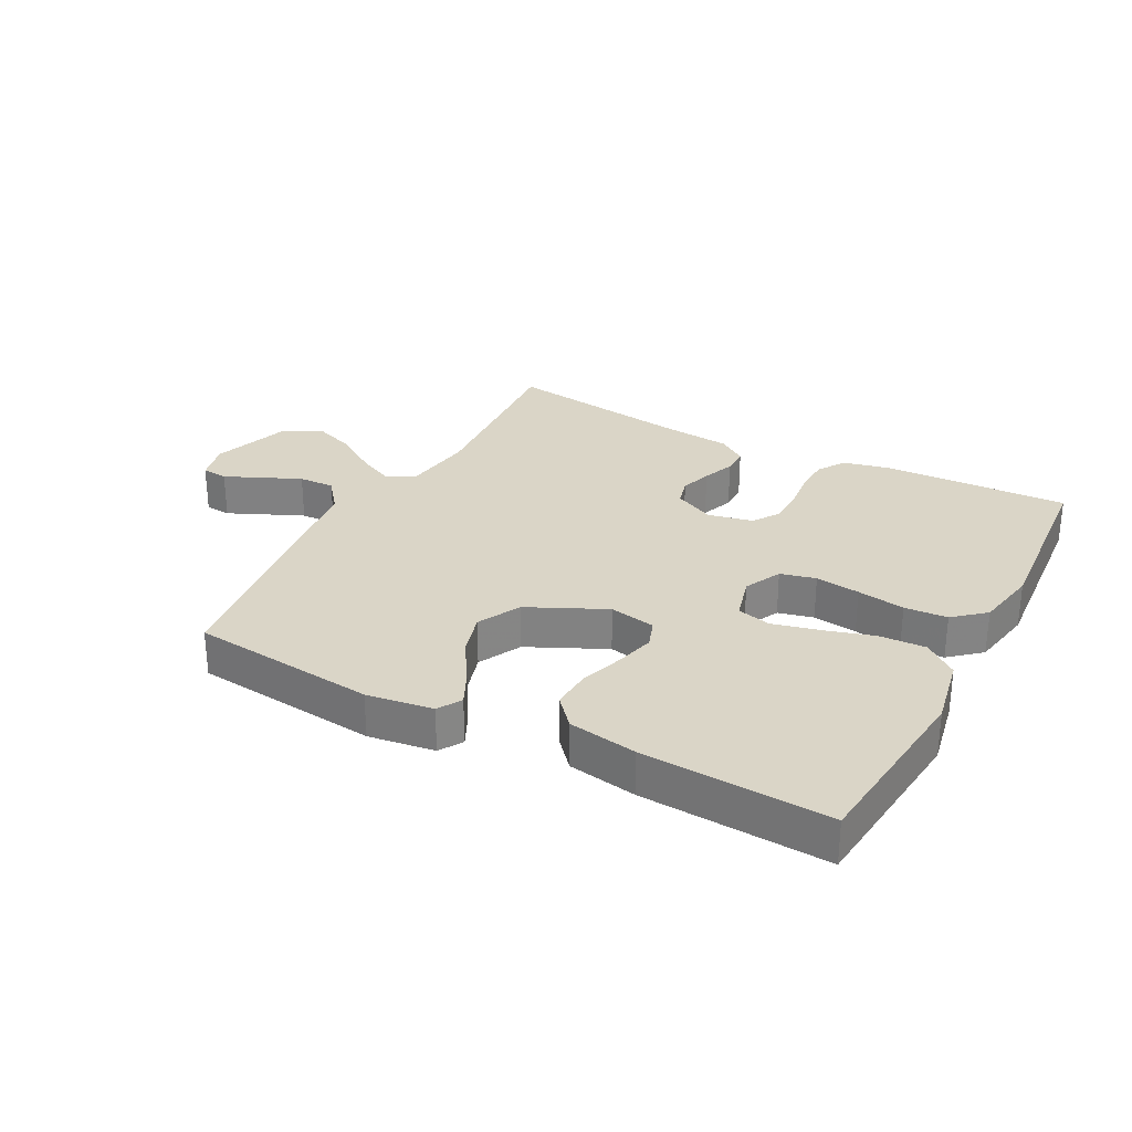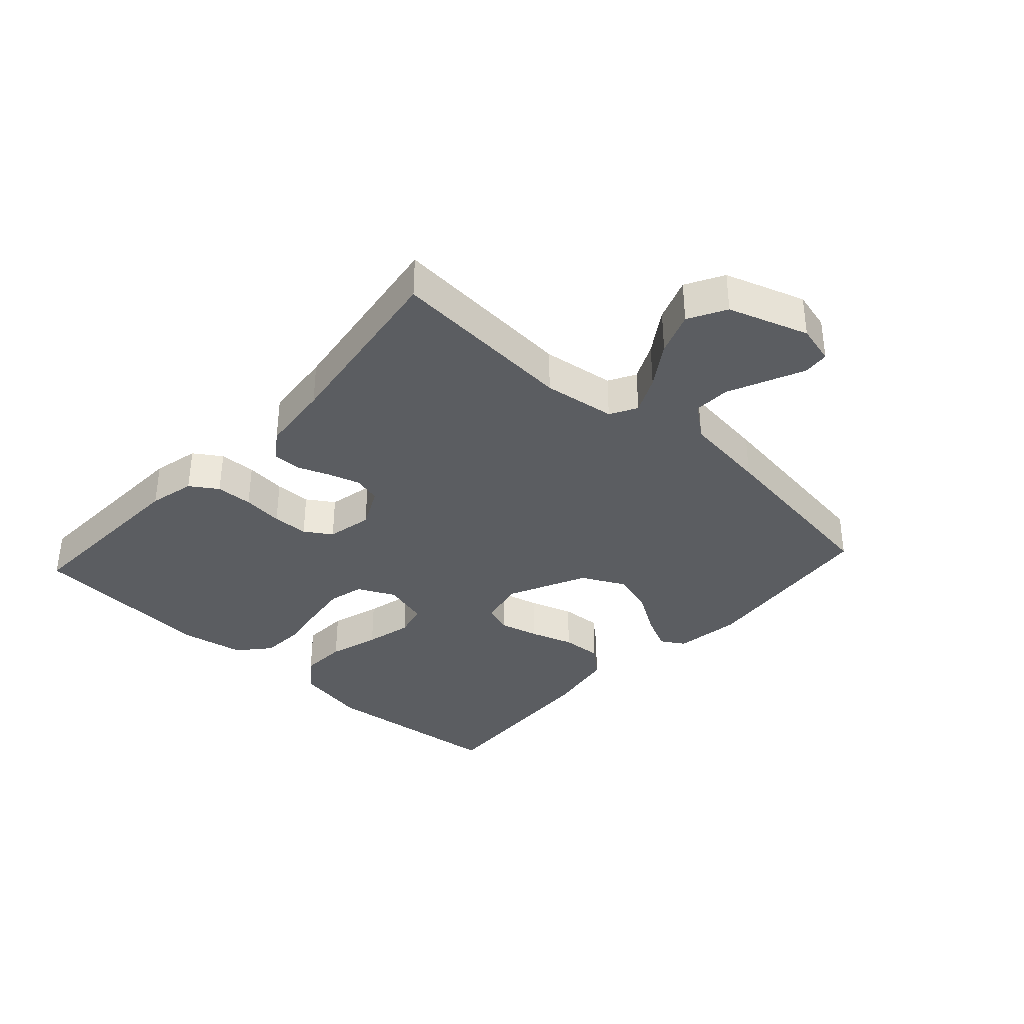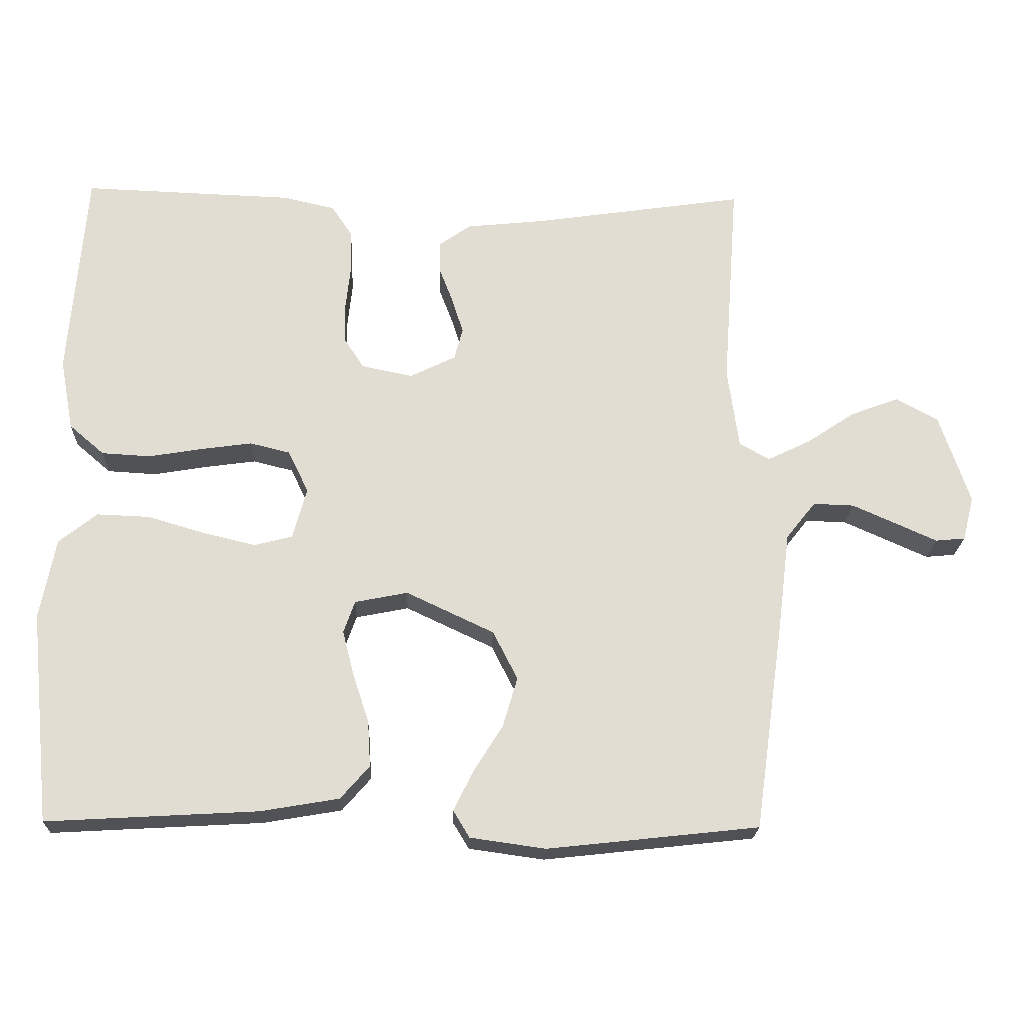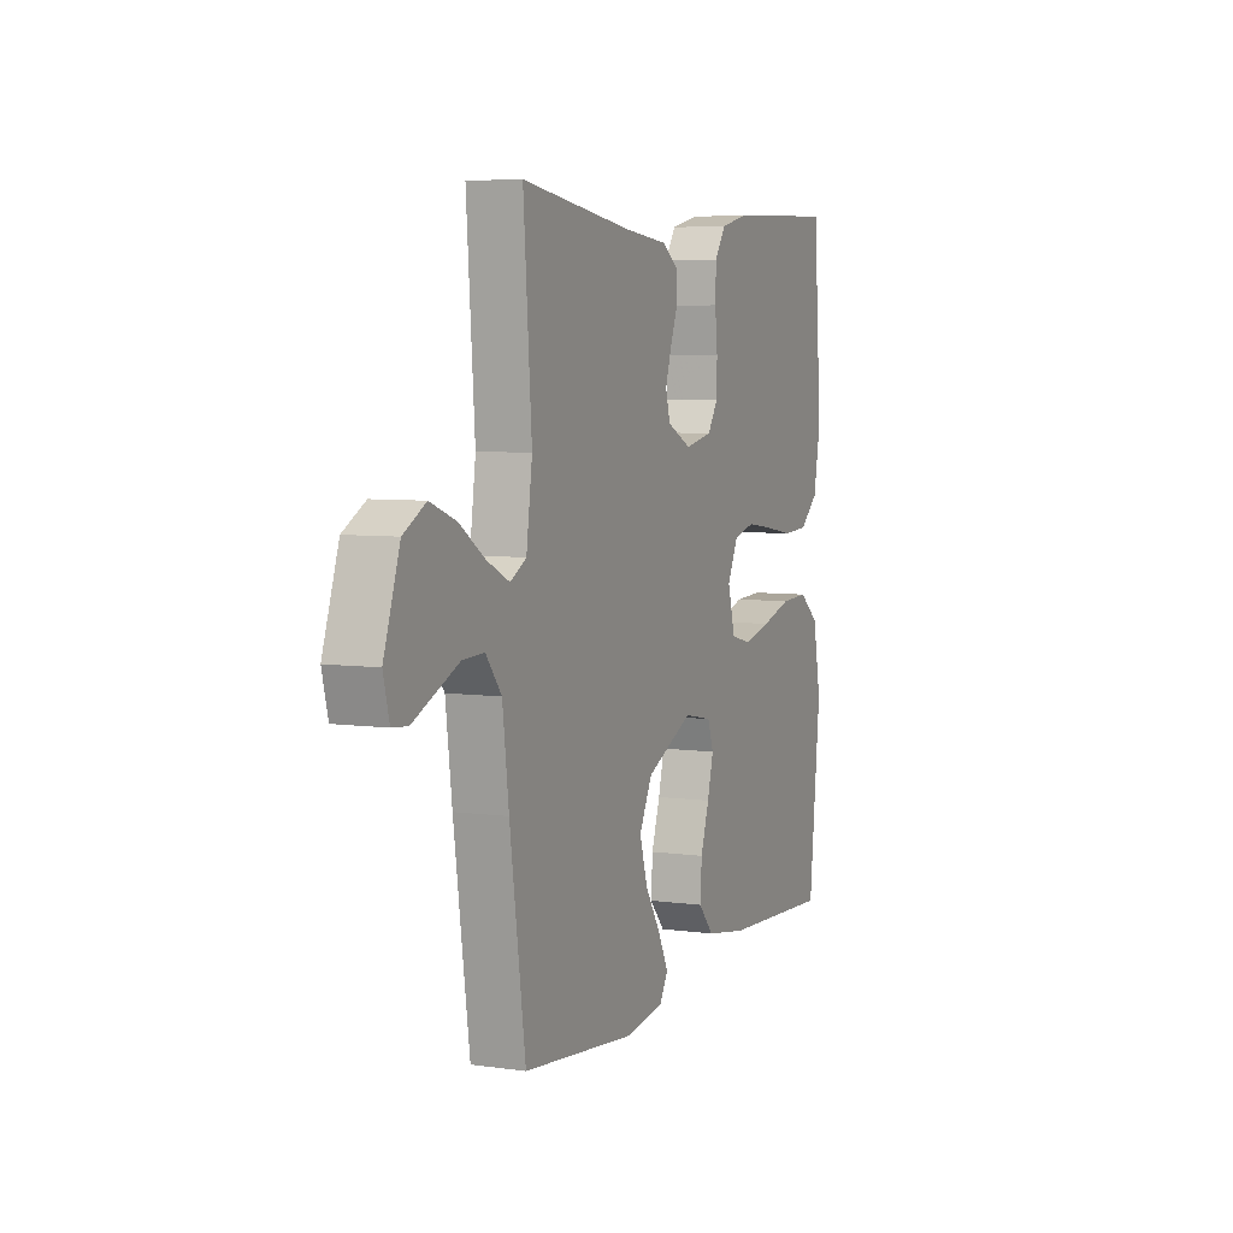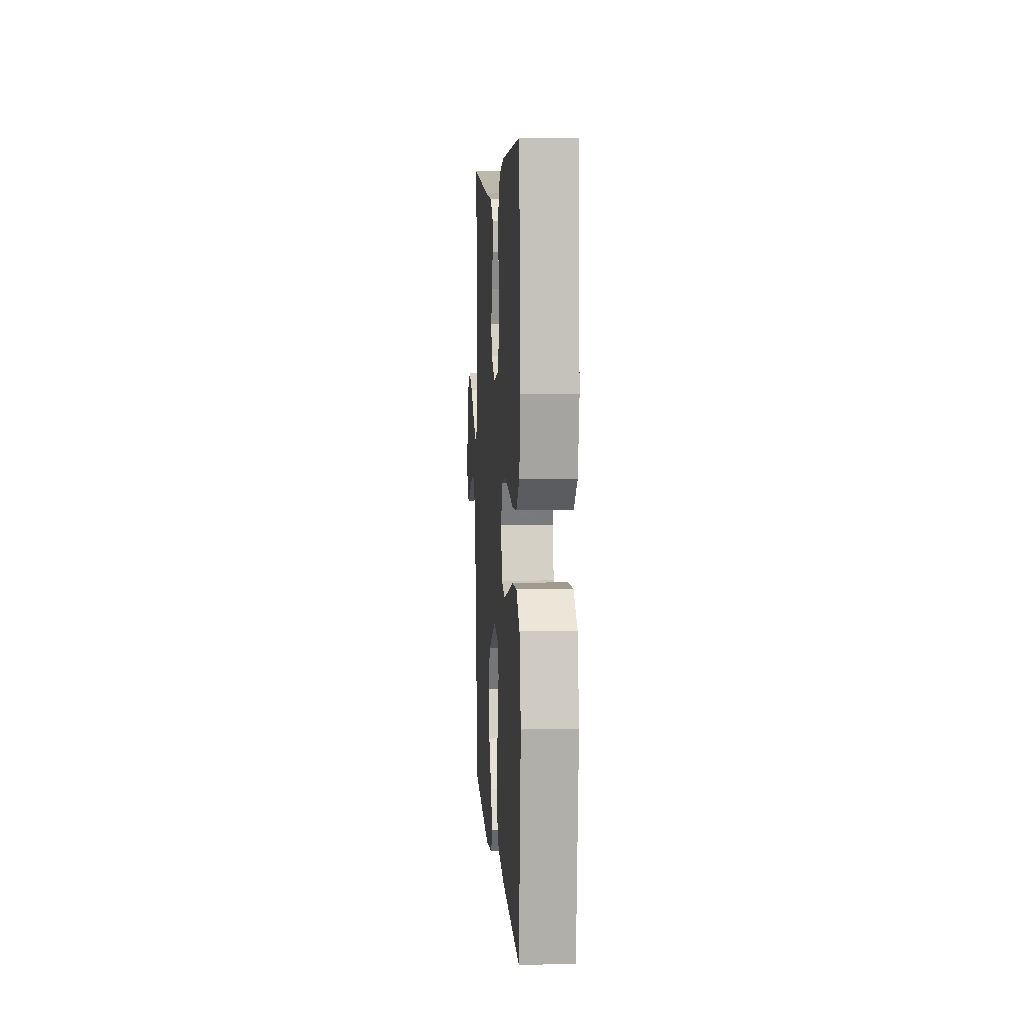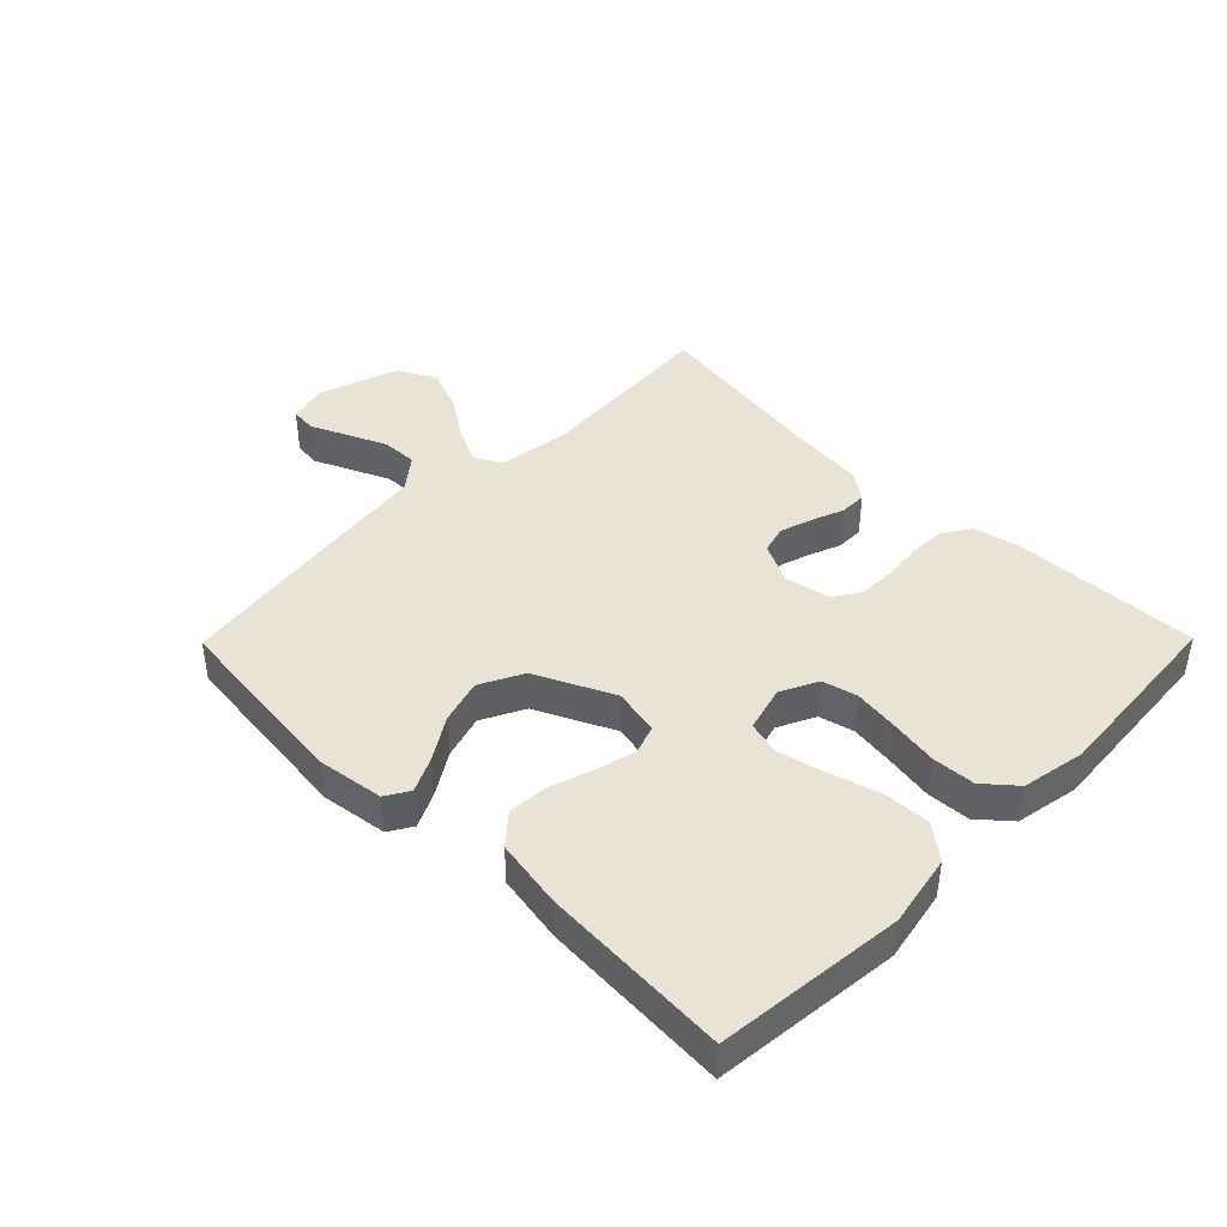
<metadata>
{"format":"obj","ext":"obj","renderer":"f3d","projection":"perspective","resolution":1024,"background":"white","views":[{"elev":29.0,"azim":-152.1,"up":"+Y"},{"elev":-35.7,"azim":47.5,"up":"+Y"},{"elev":-21.2,"azim":-2.0,"up":"+Z"},{"elev":6.0,"azim":112.9,"up":"+Z"},{"elev":6.5,"azim":-93.8,"up":"+Z"},{"elev":42.3,"azim":-135.4,"up":"+Y"}]}
</metadata>
<code>
v 0.5 0.07 -0.5
v 0.2 0.07 -0.533
v 0.093 0.07 -0.518
v 0.07 0.07 -0.48
v 0.097 0.07 -0.424
v 0.139 0.07 -0.357
v 0.16 0.07 -0.286
v 0.125 0.07 -0.217
v 0 0.07 -0.158
v -0.075 0.07 -0.173
v -0.091 0.07 -0.219
v -0.075 0.07 -0.282
v -0.052 0.07 -0.352
v -0.048 0.07 -0.417
v -0.089 0.07 -0.464
v -0.2 0.07 -0.483
v -0.5 0.07 -0.5
v -0.531 0.07 -0.2
v -0.509 0.07 -0.085
v -0.455 0.07 -0.042
v -0.38 0.07 -0.045
v -0.299 0.07 -0.069
v -0.224 0.07 -0.087
v -0.17 0.07 -0.073
v -0.15 0.07 0
v -0.179 0.07 0.06
v -0.236 0.07 0.074
v -0.308 0.07 0.064
v -0.385 0.07 0.051
v -0.454 0.07 0.055
v -0.504 0.07 0.098
v -0.523 0.07 0.2
v -0.5 0.07 0.5
v -0.2 0.07 0.489
v -0.126 0.07 0.472
v -0.097 0.07 0.428
v -0.095 0.07 0.369
v -0.102 0.07 0.304
v -0.101 0.07 0.246
v -0.073 0.07 0.203
v 0 0.07 0.188
v 0.065 0.07 0.22
v 0.077 0.07 0.265
v 0.061 0.07 0.316
v 0.041 0.07 0.368
v 0.041 0.07 0.412
v 0.086 0.07 0.444
v 0.2 0.07 0.456
v 0.5 0.07 0.5
v 0.478 0.07 0.2
v 0.494 0.07 0.084
v 0.537 0.07 0.06
v 0.597 0.07 0.089
v 0.666 0.07 0.135
v 0.735 0.07 0.161
v 0.795 0.07 0.128
v 0.838 0.07 0
v 0.822 0.07 -0.063
v 0.78 0.07 -0.067
v 0.722 0.07 -0.041
v 0.659 0.07 -0.013
v 0.601 0.07 -0.011
v 0.559 0.07 -0.064
v 0.542 0.07 -0.2
v 0.5 0 -0.5
v 0.2 0 -0.533
v 0.093 0 -0.518
v 0.07 0 -0.48
v 0.097 0 -0.424
v 0.139 0 -0.357
v 0.16 0 -0.286
v 0.125 0 -0.217
v 0 0 -0.158
v -0.075 0 -0.173
v -0.091 0 -0.219
v -0.075 0 -0.282
v -0.052 0 -0.352
v -0.048 0 -0.417
v -0.089 0 -0.464
v -0.2 0 -0.483
v -0.5 0 -0.5
v -0.531 0 -0.2
v -0.509 0 -0.085
v -0.455 0 -0.042
v -0.38 0 -0.045
v -0.299 0 -0.069
v -0.224 0 -0.087
v -0.17 0 -0.073
v -0.15 0 0
v -0.179 0 0.06
v -0.236 0 0.074
v -0.308 0 0.064
v -0.385 0 0.051
v -0.454 0 0.055
v -0.504 0 0.098
v -0.523 0 0.2
v -0.5 0 0.5
v -0.2 0 0.489
v -0.126 0 0.472
v -0.097 0 0.428
v -0.095 0 0.369
v -0.102 0 0.304
v -0.101 0 0.246
v -0.073 0 0.203
v 0 0 0.188
v 0.065 0 0.22
v 0.077 0 0.265
v 0.061 0 0.316
v 0.041 0 0.368
v 0.041 0 0.412
v 0.086 0 0.444
v 0.2 0 0.456
v 0.5 0 0.5
v 0.478 0 0.2
v 0.494 0 0.084
v 0.537 0 0.06
v 0.597 0 0.089
v 0.666 0 0.135
v 0.735 0 0.161
v 0.795 0 0.128
v 0.838 0 0
v 0.822 0 -0.063
v 0.78 0 -0.067
v 0.722 0 -0.041
v 0.659 0 -0.013
v 0.601 0 -0.011
v 0.559 0 -0.064
v 0.542 0 -0.2
f 63 64 1 2
f 57 58 59 60
f 57 60 61
f 56 57 61 62
f 53 54 55 56
f 52 53 56 62
f 48 49 50
f 48 50 51
f 47 48 51
f 44 45 46 47
f 43 44 47 51
f 42 43 51 52
f 35 36 37 38
f 35 38 39
f 34 35 39
f 33 34 39
f 32 33 39 40
f 28 29 30 31
f 27 28 31 32
f 26 27 32 40
f 19 20 21 22
f 19 22 23
f 18 19 23
f 17 18 23 24
f 15 16 17 24
f 12 13 14 15
f 11 12 15 24
f 3 4 5 6
f 63 2 3 6
f 63 6 7
f 62 63 7 8
f 41 42 52 62
f 41 62 8 9
f 25 26 40 41
f 25 41 9 10
f 10 11 24 25
f 66 65 128 127
f 124 123 122 121
f 125 124 121
f 126 125 121 120
f 120 119 118 117
f 126 120 117 116
f 114 113 112
f 115 114 112
f 115 112 111
f 111 110 109 108
f 115 111 108 107
f 116 115 107 106
f 102 101 100 99
f 103 102 99
f 103 99 98
f 103 98 97
f 104 103 97 96
f 95 94 93 92
f 96 95 92 91
f 104 96 91 90
f 86 85 84 83
f 87 86 83
f 87 83 82
f 88 87 82 81
f 88 81 80 79
f 79 78 77 76
f 88 79 76 75
f 70 69 68 67
f 70 67 66 127
f 71 70 127
f 72 71 127 126
f 126 116 106 105
f 73 72 126 105
f 105 104 90 89
f 74 73 105 89
f 89 88 75 74
f 1 65 66 2
f 2 66 67 3
f 3 67 68 4
f 4 68 69 5
f 5 69 70 6
f 6 70 71 7
f 7 71 72 8
f 8 72 73 9
f 9 73 74 10
f 10 74 75 11
f 11 75 76 12
f 12 76 77 13
f 13 77 78 14
f 14 78 79 15
f 15 79 80 16
f 16 80 81 17
f 17 81 82 18
f 18 82 83 19
f 19 83 84 20
f 20 84 85 21
f 21 85 86 22
f 22 86 87 23
f 23 87 88 24
f 24 88 89 25
f 25 89 90 26
f 26 90 91 27
f 27 91 92 28
f 28 92 93 29
f 29 93 94 30
f 30 94 95 31
f 31 95 96 32
f 32 96 97 33
f 33 97 98 34
f 34 98 99 35
f 35 99 100 36
f 36 100 101 37
f 37 101 102 38
f 38 102 103 39
f 39 103 104 40
f 40 104 105 41
f 41 105 106 42
f 42 106 107 43
f 43 107 108 44
f 44 108 109 45
f 45 109 110 46
f 46 110 111 47
f 47 111 112 48
f 48 112 113 49
f 49 113 114 50
f 50 114 115 51
f 51 115 116 52
f 52 116 117 53
f 53 117 118 54
f 54 118 119 55
f 55 119 120 56
f 56 120 121 57
f 57 121 122 58
f 58 122 123 59
f 59 123 124 60
f 60 124 125 61
f 61 125 126 62
f 62 126 127 63
f 63 127 128 64
f 64 128 65 1

</code>
